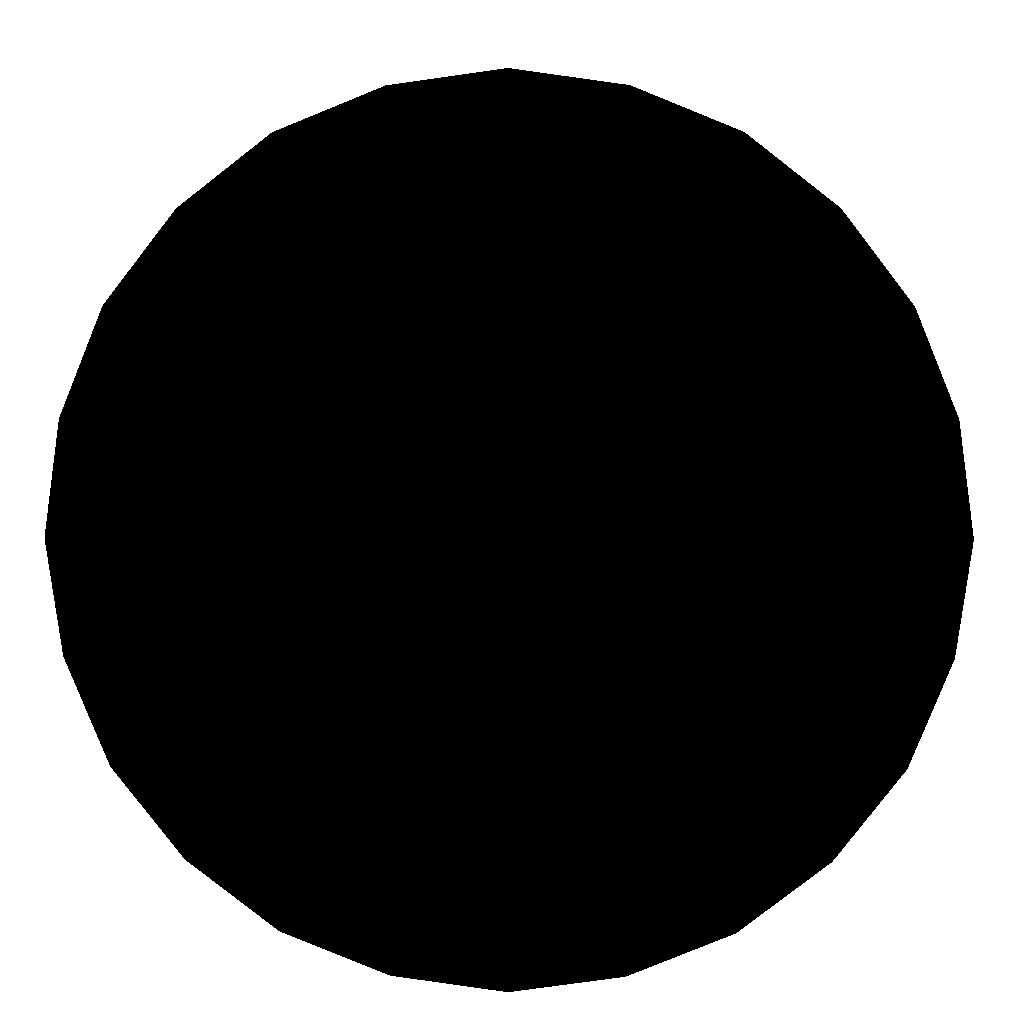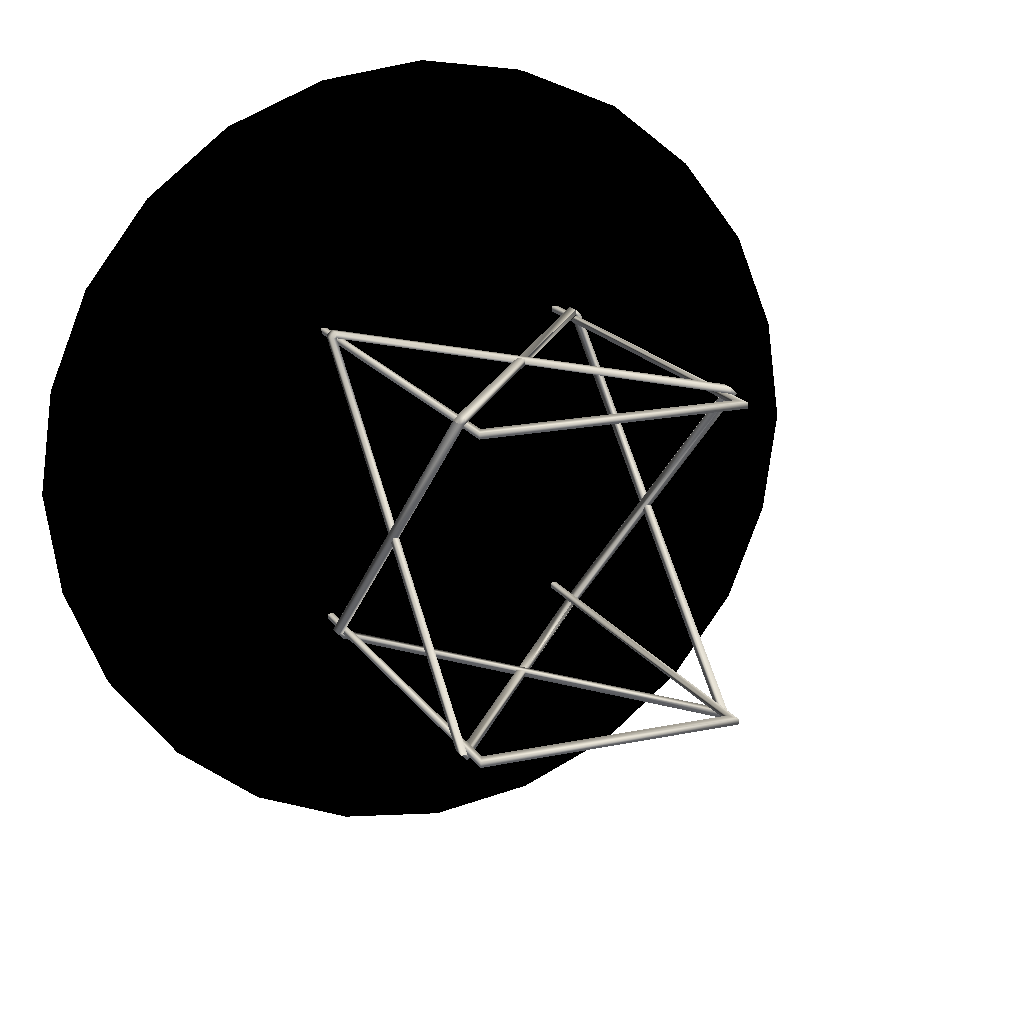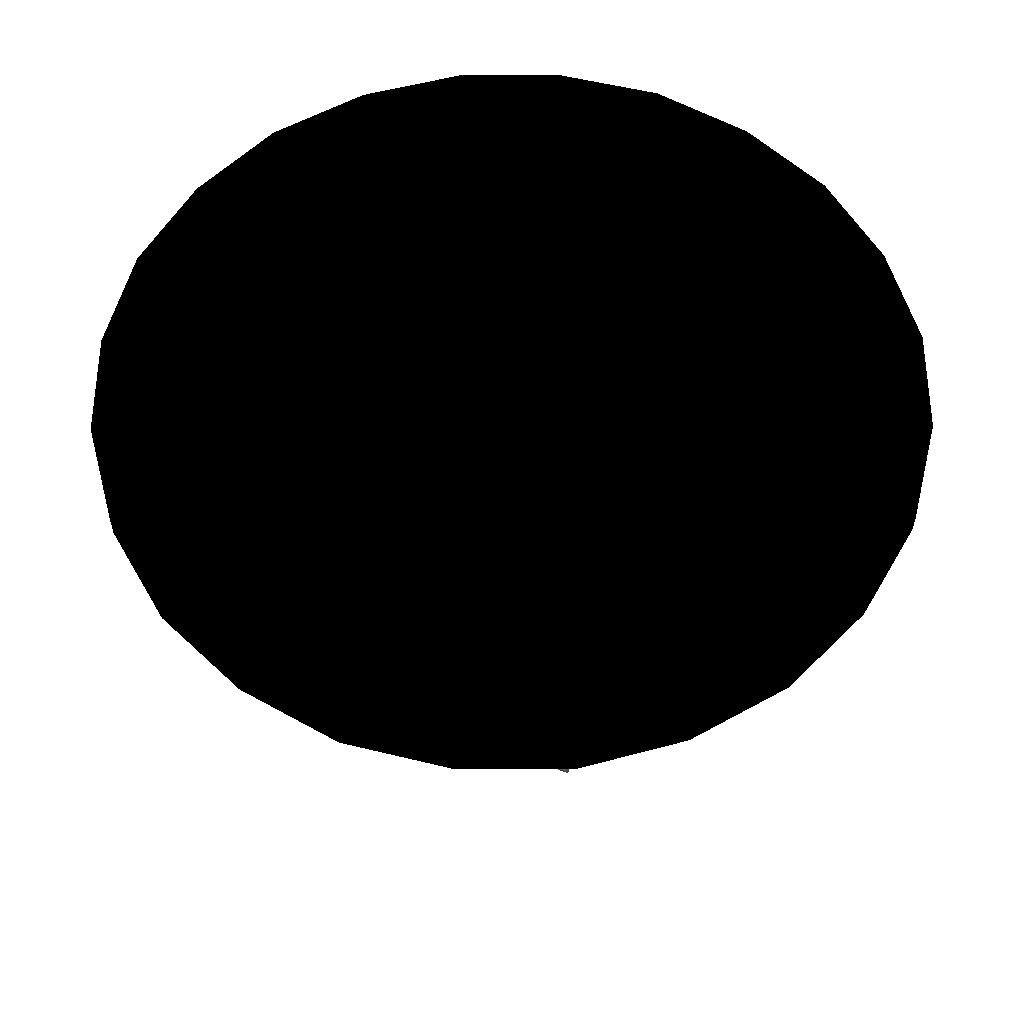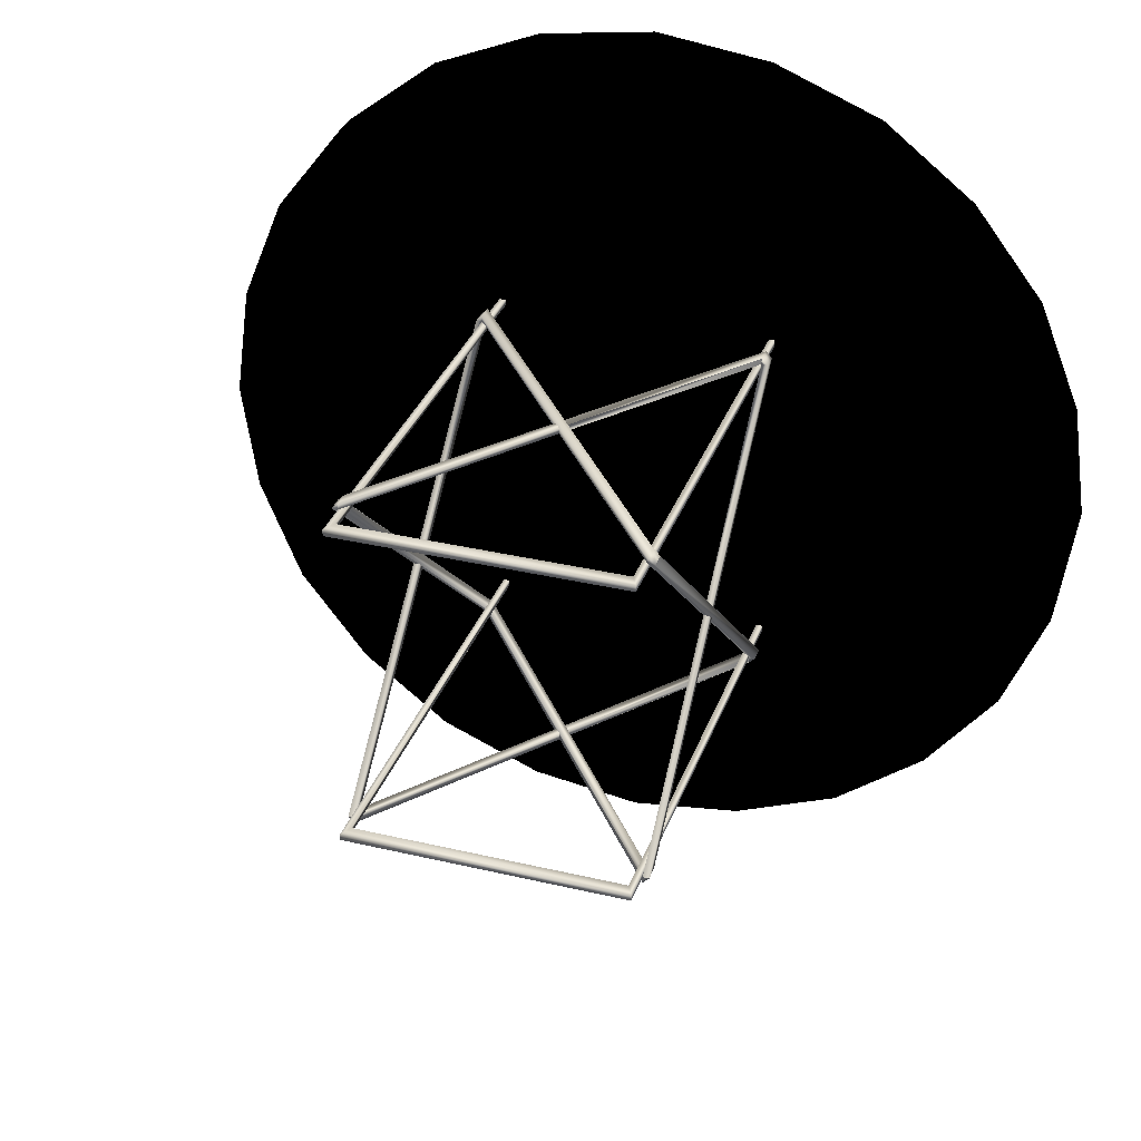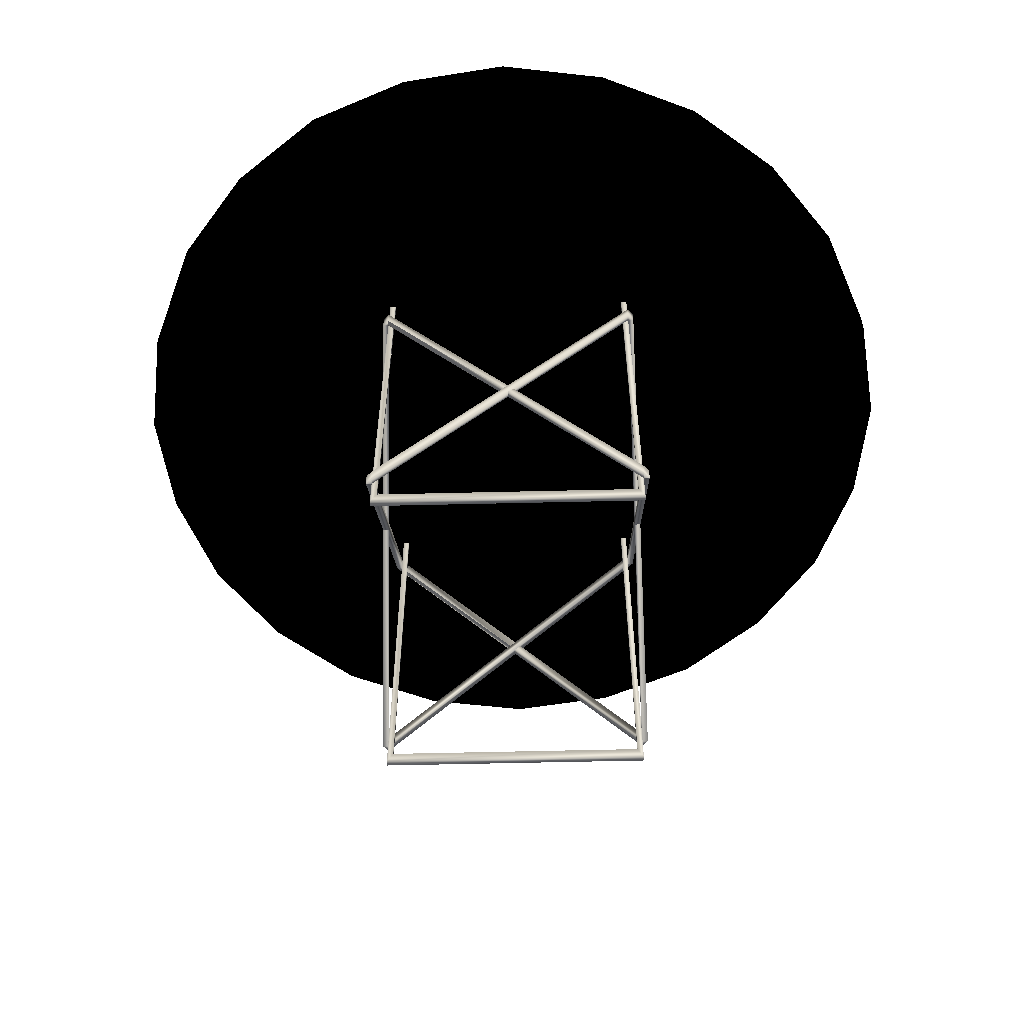
<metadata>
{"format":"obj","ext":"obj","renderer":"f3d","projection":"perspective","resolution":1024,"background":"white","views":[{"elev":5.8,"azim":-179.1,"up":"+Z"},{"elev":17.6,"azim":-22.9,"up":"+Z"},{"elev":57.5,"azim":22.2,"up":"+Y"},{"elev":32.7,"azim":18.2,"up":"+Z"},{"elev":-59.2,"azim":-178.6,"up":"+Y"}]}
</metadata>
<code>
v 0.3239 0.5422 0.3202
v 0.3371 0.5158 0.3202
v 0.3239 0.5422 0.6798
v 0.3371 0.5158 0.6798
v 0.6768 0.5422 0.3202
v 0.6768 0.5422 0.6798
v 0.6636 0.5158 0.3202
v 0.6636 0.5158 0.6798
v 0.3275 0.5422 0.307
v 0.3389 0.5158 0.3136
v 0.3437 0.5158 0.3088
v 0.3371 0.5422 0.2974
v 0.3503 0.5158 0.307
v 0.3503 0.5422 0.2938
v 0.6504 0.5422 0.2938
v 0.6504 0.5158 0.307
v 0.657 0.5158 0.3088
v 0.6636 0.5422 0.2974
v 0.6618 0.5158 0.3136
v 0.6732 0.5422 0.307
v 0.3275 0.5422 0.693
v 0.3389 0.5158 0.6864
v 0.3437 0.5158 0.6912
v 0.3371 0.5422 0.7026
v 0.3503 0.5158 0.693
v 0.3503 0.5422 0.7062
v 0.6504 0.5422 0.7062
v 0.6504 0.5158 0.693
v 0.657 0.5158 0.6912
v 0.6636 0.5422 0.7026
v 0.6618 0.5158 0.6864
v 0.6732 0.5422 0.693
v 0.9578 0.5686 0.6225
v 0.9749 0.5686 0.5
v 0.9113 0.5686 0.7375
v 0.8353 0.5686 0.8353
v 0.7374 0.5686 0.9113
v 0.6225 0.5686 0.9579
v 0.5 0.5686 0.975
v 0.3774 0.5686 0.9579
v 0.2625 0.5686 0.9113
v 0.1646 0.5686 0.8353
v 0.08864 0.5686 0.7366
v 0.04206 0.5686 0.6225
v 0.025 0.5686 0.5
v 0.04206 0.5686 0.3774
v 0.08864 0.5686 0.2625
v 0.1646 0.5686 0.1647
v 0.2634 0.5686 0.08864
v 0.3774 0.5686 0.04211
v 0.5 0.5686 0.025
v 0.6225 0.5686 0.04211
v 0.7374 0.5686 0.08864
v 0.8353 0.5686 0.1647
v 0.9113 0.5686 0.2625
v 0.9578 0.5686 0.3774
v 0.5 0.5422 0.975
v 0.3774 0.5422 0.9579
v 0.2625 0.5422 0.9113
v 0.1646 0.5422 0.8353
v 0.08864 0.5422 0.7366
v 0.04206 0.5422 0.6225
v 0.025 0.5422 0.5
v 0.04206 0.5422 0.3774
v 0.08864 0.5422 0.2625
v 0.1646 0.5422 0.1647
v 0.2634 0.5422 0.08864
v 0.3774 0.5422 0.04211
v 0.5 0.5422 0.025
v 0.6225 0.5422 0.04211
v 0.7374 0.5422 0.08864
v 0.8353 0.5422 0.1647
v 0.9113 0.5422 0.2625
v 0.9578 0.5422 0.3774
v 0.9749 0.5422 0.5
v 0.9578 0.5422 0.6225
v 0.9113 0.5422 0.7375
v 0.8353 0.5422 0.8353
v 0.7374 0.5422 0.9113
v 0.6225 0.5422 0.9579
v 0.6505 0.06257 0.3202
v 0.6505 0.06243 0.3136
v 0.6571 0.06257 0.3202
v 0.6571 0.07907 0.3202
v 0.6505 0.07907 0.3136
v 0.6505 0.07907 0.3202
v 0.6505 0.4579 0.3136
v 0.6571 0.4579 0.3202
v 0.6505 0.4579 0.3202
v 0.6505 0.4746 0.3202
v 0.6571 0.4746 0.3202
v 0.6505 0.4746 0.3136
v 0.3503 0.06257 0.3202
v 0.3437 0.06257 0.3202
v 0.3503 0.06243 0.3136
v 0.3437 0.07907 0.3202
v 0.3503 0.07907 0.3136
v 0.3503 0.07907 0.3202
v 0.3503 0.4579 0.3136
v 0.3503 0.4579 0.3202
v 0.3437 0.4579 0.3202
v 0.3503 0.4746 0.3202
v 0.3503 0.4746 0.3136
v 0.3437 0.4746 0.3202
v 0.6505 0.06257 0.6798
v 0.6571 0.06257 0.6798
v 0.6505 0.06243 0.6864
v 0.6571 0.07907 0.6798
v 0.6505 0.07907 0.6864
v 0.6505 0.07907 0.6798
v 0.6505 0.4579 0.6864
v 0.6505 0.4579 0.6798
v 0.6571 0.4579 0.6798
v 0.6505 0.4746 0.6798
v 0.6505 0.4746 0.6864
v 0.6571 0.4746 0.6798
v 0.3503 0.06257 0.6798
v 0.3503 0.06243 0.6864
v 0.3437 0.06257 0.6798
v 0.3437 0.07907 0.6798
v 0.3503 0.07907 0.6864
v 0.3503 0.07907 0.6798
v 0.3503 0.4579 0.6864
v 0.3437 0.4579 0.6798
v 0.3503 0.4579 0.6798
v 0.3503 0.4746 0.6798
v 0.3437 0.4746 0.6798
v 0.3503 0.4746 0.6864
v 0.6571 0.06267 0.3202
v 0.6571 0.2607 0.5
v 0.6505 0.06267 0.3202
v 0.6505 0.2607 0.5
v 0.6571 0.2686 0.5073
v 0.6505 0.2686 0.5073
v 0.6571 0.2766 0.5
v 0.6505 0.2766 0.5
v 0.6571 0.2686 0.4927
v 0.6571 0.0786 0.3202
v 0.6505 0.2686 0.4927
v 0.6505 0.0786 0.3202
v 0.6571 0.07855 0.6798
v 0.6505 0.07855 0.6798
v 0.3437 0.06267 0.3202
v 0.3503 0.06267 0.3202
v 0.3437 0.2607 0.5
v 0.3503 0.2607 0.5
v 0.3437 0.2686 0.5073
v 0.3503 0.2686 0.5073
v 0.3437 0.2766 0.5
v 0.3503 0.2766 0.5
v 0.3437 0.2686 0.4927
v 0.3503 0.2686 0.4927
v 0.3437 0.0786 0.3202
v 0.3503 0.0786 0.3202
v 0.3437 0.07855 0.6798
v 0.3503 0.07855 0.6798
v 0.5004 0.2766 0.3136
v 0.5004 0.2766 0.3202
v 0.4943 0.2686 0.3136
v 0.4943 0.2686 0.3202
v 0.5004 0.2605 0.3136
v 0.3503 0.06243 0.3202
v 0.5004 0.2605 0.3202
v 0.5064 0.2686 0.3136
v 0.6505 0.4586 0.3136
v 0.5064 0.2686 0.3202
v 0.6505 0.4586 0.3202
v 0.6505 0.06243 0.3202
v 0.6505 0.07851 0.3136
v 0.6505 0.07851 0.3202
v 0.5004 0.2766 0.6864
v 0.5004 0.2766 0.6798
v 0.4943 0.2686 0.6864
v 0.4943 0.2686 0.6798
v 0.3503 0.06243 0.6798
v 0.5004 0.2605 0.6864
v 0.5004 0.2605 0.6798
v 0.5064 0.2686 0.6864
v 0.6505 0.4586 0.6864
v 0.5064 0.2686 0.6798
v 0.6505 0.4586 0.6798
v 0.6505 0.06243 0.6798
v 0.6505 0.07851 0.6864
v 0.6505 0.07851 0.6798
v 0.6439 0.512 0.3268
v 0.6439 0.512 0.3202
v 0.6439 0.03853 0.3268
v 0.6439 0.03853 0.3202
v 0.3569 0.03853 0.3268
v 0.3569 0.03853 0.3202
v 0.3569 0.512 0.3268
v 0.3569 0.512 0.3202
v 0.3503 0.512 0.3268
v 0.3503 0.512 0.3202
v 0.3503 0.025 0.3268
v 0.3503 0.025 0.3202
v 0.6505 0.025 0.3268
v 0.6505 0.025 0.3202
v 0.6505 0.512 0.3268
v 0.6505 0.512 0.3202
v 0.6439 0.512 0.6732
v 0.6439 0.03853 0.6732
v 0.6439 0.512 0.6798
v 0.6439 0.03853 0.6798
v 0.3569 0.03853 0.6732
v 0.3569 0.03853 0.6798
v 0.3569 0.512 0.6732
v 0.3569 0.512 0.6798
v 0.3503 0.512 0.6732
v 0.3503 0.025 0.6732
v 0.3503 0.512 0.6798
v 0.3503 0.025 0.6798
v 0.6505 0.025 0.6732
v 0.6505 0.025 0.6798
v 0.6505 0.512 0.6732
v 0.6505 0.512 0.6798
f 1 2 3
f 4 3 2
f 5 6 7
f 8 7 6
f 1 9 2
f 10 2 9
f 11 10 12
f 9 12 10
f 13 11 14
f 12 14 11
f 15 16 14
f 13 14 16
f 17 16 18
f 15 18 16
f 19 17 20
f 18 20 17
f 19 20 7
f 5 7 20
f 3 4 21
f 22 21 4
f 23 24 22
f 21 22 24
f 25 26 23
f 24 23 26
f 27 26 28
f 25 28 26
f 29 30 28
f 27 28 30
f 31 32 29
f 30 29 32
f 31 8 32
f 6 32 8
f 6 5 32
f 30 32 5
f 30 5 27
f 26 27 5
f 26 5 24
f 21 24 5
f 21 5 3
f 1 3 5
f 1 5 9
f 12 9 5
f 12 5 14
f 15 14 5
f 15 5 18
f 20 18 5
f 33 34 35
f 36 35 34
f 36 34 37
f 38 37 34
f 38 34 39
f 40 39 34
f 40 34 41
f 42 41 34
f 42 34 43
f 44 43 34
f 44 34 45
f 46 45 34
f 46 34 47
f 48 47 34
f 48 34 49
f 50 49 34
f 50 34 51
f 52 51 34
f 52 34 53
f 54 53 34
f 54 34 55
f 56 55 34
f 39 40 57
f 58 57 40
f 40 41 58
f 59 58 41
f 41 42 59
f 60 59 42
f 42 43 60
f 61 60 43
f 43 44 61
f 62 61 44
f 44 45 62
f 63 62 45
f 45 46 63
f 64 63 46
f 46 47 64
f 65 64 47
f 47 48 65
f 66 65 48
f 48 49 66
f 67 66 49
f 49 50 67
f 68 67 50
f 50 51 68
f 69 68 51
f 51 52 69
f 70 69 52
f 52 53 70
f 71 70 53
f 53 54 71
f 72 71 54
f 54 55 72
f 73 72 55
f 55 56 73
f 74 73 56
f 56 34 74
f 75 74 34
f 34 33 75
f 76 75 33
f 33 35 76
f 77 76 35
f 35 36 77
f 78 77 36
f 36 37 78
f 79 78 37
f 37 38 79
f 80 79 38
f 38 39 80
f 57 80 39
f 1 3 2
f 4 2 3
f 5 7 6
f 8 6 7
f 1 2 9
f 10 9 2
f 11 12 10
f 9 10 12
f 13 14 11
f 12 11 14
f 15 14 16
f 13 16 14
f 17 18 16
f 15 16 18
f 19 20 17
f 18 17 20
f 19 7 20
f 5 20 7
f 3 21 4
f 22 4 21
f 23 22 24
f 21 24 22
f 25 23 26
f 24 26 23
f 27 28 26
f 25 26 28
f 29 28 30
f 27 30 28
f 31 29 32
f 30 32 29
f 31 32 8
f 6 8 32
f 6 32 5
f 30 5 32
f 30 27 5
f 26 5 27
f 26 24 5
f 21 5 24
f 21 3 5
f 1 5 3
f 1 9 5
f 12 5 9
f 12 14 5
f 15 5 14
f 15 18 5
f 20 5 18
f 33 35 34
f 36 34 35
f 36 37 34
f 38 34 37
f 38 39 34
f 40 34 39
f 40 41 34
f 42 34 41
f 42 43 34
f 44 34 43
f 44 45 34
f 46 34 45
f 46 47 34
f 48 34 47
f 48 49 34
f 50 34 49
f 50 51 34
f 52 34 51
f 52 53 34
f 54 34 53
f 54 55 34
f 56 34 55
f 39 57 40
f 58 40 57
f 40 58 41
f 59 41 58
f 41 59 42
f 60 42 59
f 42 60 43
f 61 43 60
f 43 61 44
f 62 44 61
f 44 62 45
f 63 45 62
f 45 63 46
f 64 46 63
f 46 64 47
f 65 47 64
f 47 65 48
f 66 48 65
f 48 66 49
f 67 49 66
f 49 67 50
f 68 50 67
f 50 68 51
f 69 51 68
f 51 69 52
f 70 52 69
f 52 70 53
f 71 53 70
f 53 71 54
f 72 54 71
f 54 72 55
f 73 55 72
f 55 73 56
f 74 56 73
f 56 74 34
f 75 34 74
f 34 75 33
f 76 33 75
f 33 76 35
f 77 35 76
f 35 77 36
f 78 36 77
f 36 78 37
f 79 37 78
f 37 79 38
f 80 38 79
f 38 80 39
f 57 39 80
f 81 82 83
f 84 83 85
f 82 85 83
f 86 84 85
f 87 88 89
f 90 91 92
f 87 92 88
f 91 88 92
f 93 94 95
f 96 97 94
f 95 94 97
f 98 97 96
f 99 100 101
f 102 103 104
f 99 101 103
f 104 103 101
f 105 106 107
f 108 109 106
f 107 106 109
f 110 109 108
f 111 112 113
f 114 115 116
f 111 113 115
f 116 115 113
f 117 118 119
f 120 119 121
f 118 121 119
f 122 120 121
f 123 124 125
f 126 127 128
f 123 128 124
f 127 124 128
f 129 130 131
f 132 131 130
f 133 113 134
f 112 134 113
f 116 135 114
f 136 114 135
f 137 138 139
f 140 139 138
f 91 90 108
f 110 108 90
f 106 105 88
f 89 88 105
f 135 116 133
f 113 133 116
f 138 137 129
f 130 129 137
f 141 106 91
f 88 91 106
f 136 134 114
f 112 114 134
f 140 131 139
f 132 139 131
f 142 90 105
f 89 105 90
f 143 144 145
f 146 145 144
f 147 148 124
f 125 124 148
f 127 126 149
f 150 149 126
f 151 152 153
f 154 153 152
f 104 120 102
f 122 102 120
f 119 101 117
f 100 117 101
f 149 147 127
f 124 127 147
f 153 143 151
f 145 151 143
f 155 104 119
f 101 119 104
f 150 126 148
f 125 148 126
f 154 152 144
f 146 144 152
f 156 117 102
f 100 102 117
f 92 157 90
f 158 90 157
f 159 97 160
f 98 160 97
f 95 161 162
f 163 162 161
f 164 165 166
f 167 166 165
f 82 168 99
f 100 99 168
f 103 102 169
f 170 169 102
f 95 97 161
f 159 161 97
f 87 164 92
f 157 92 164
f 103 85 99
f 82 99 85
f 162 163 98
f 160 98 163
f 89 90 166
f 158 166 90
f 102 100 86
f 168 86 100
f 115 114 171
f 172 171 114
f 173 174 121
f 122 121 174
f 118 175 176
f 177 176 175
f 178 179 180
f 181 180 179
f 107 123 182
f 125 182 123
f 128 183 126
f 184 126 183
f 118 176 121
f 173 121 176
f 111 115 178
f 171 178 115
f 128 123 109
f 107 109 123
f 175 122 177
f 174 177 122
f 112 180 114
f 172 114 180
f 126 110 125
f 182 125 110
f 185 186 187
f 188 187 186
f 187 188 189
f 190 189 188
f 189 190 191
f 192 191 190
f 193 194 195
f 196 195 194
f 195 196 197
f 198 197 196
f 197 198 199
f 200 199 198
f 193 195 191
f 189 191 195
f 195 197 189
f 187 189 197
f 197 199 187
f 185 187 199
f 194 192 196
f 190 196 192
f 196 190 198
f 188 198 190
f 198 188 200
f 186 200 188
f 201 202 203
f 204 203 202
f 202 205 204
f 206 204 205
f 205 207 206
f 208 206 207
f 209 210 211
f 212 211 210
f 210 213 212
f 214 212 213
f 213 215 214
f 216 214 215
f 209 207 210
f 205 210 207
f 210 205 213
f 202 213 205
f 213 202 215
f 201 215 202
f 211 212 208
f 206 208 212
f 212 214 206
f 204 206 214
f 214 216 204
f 203 204 216

</code>
